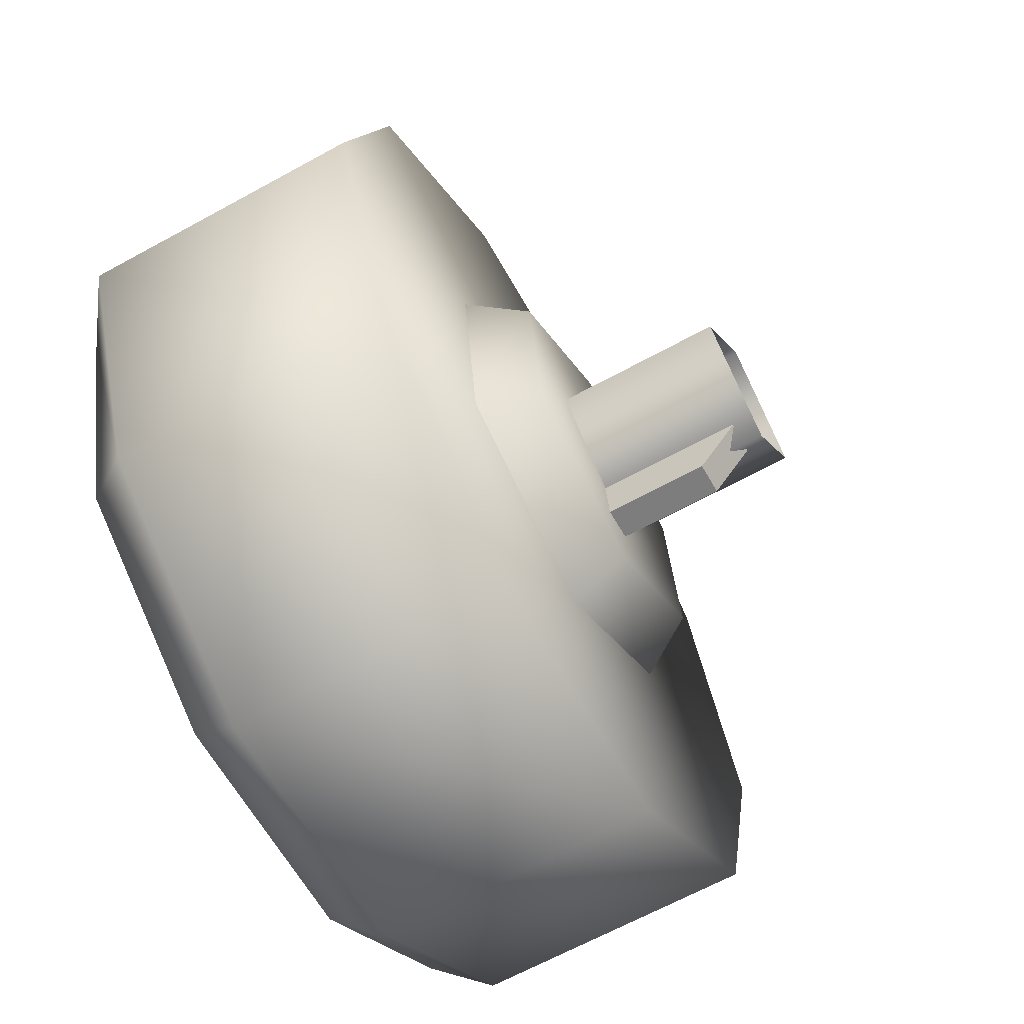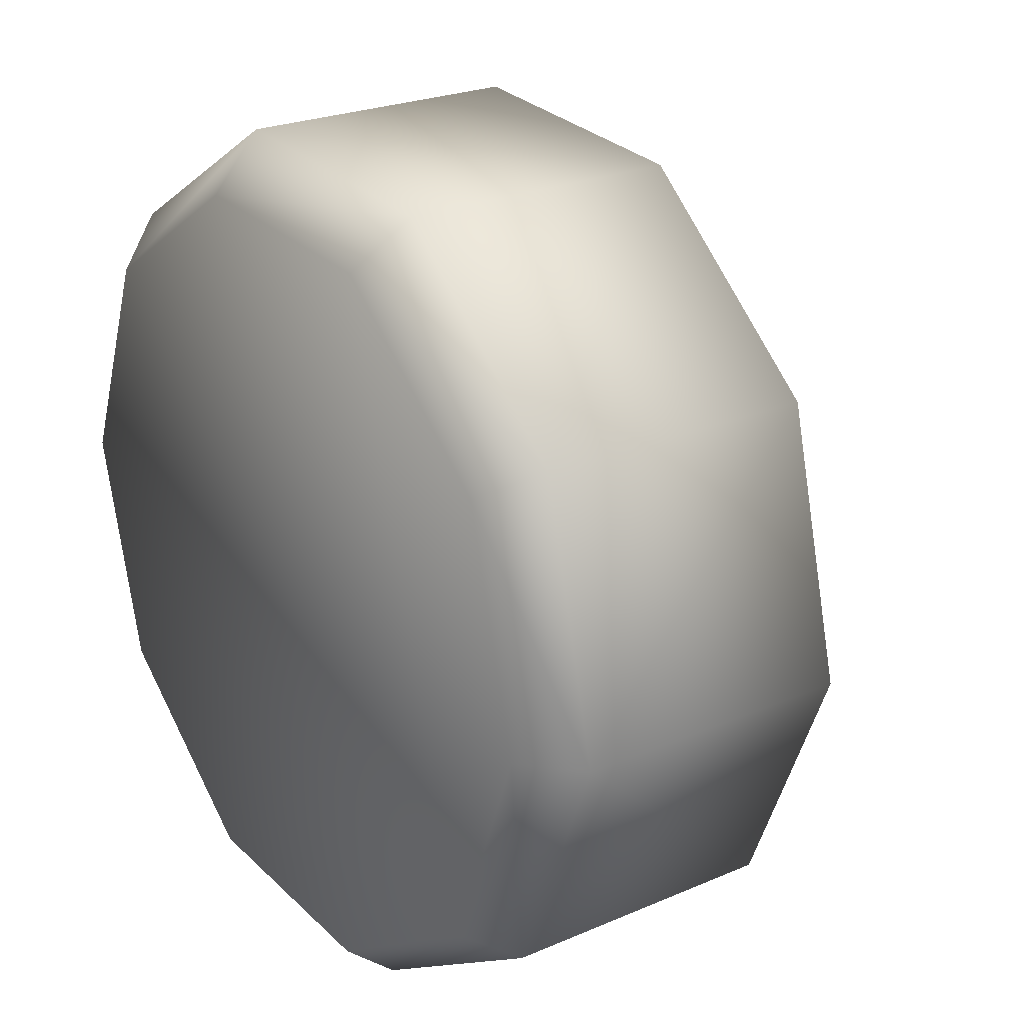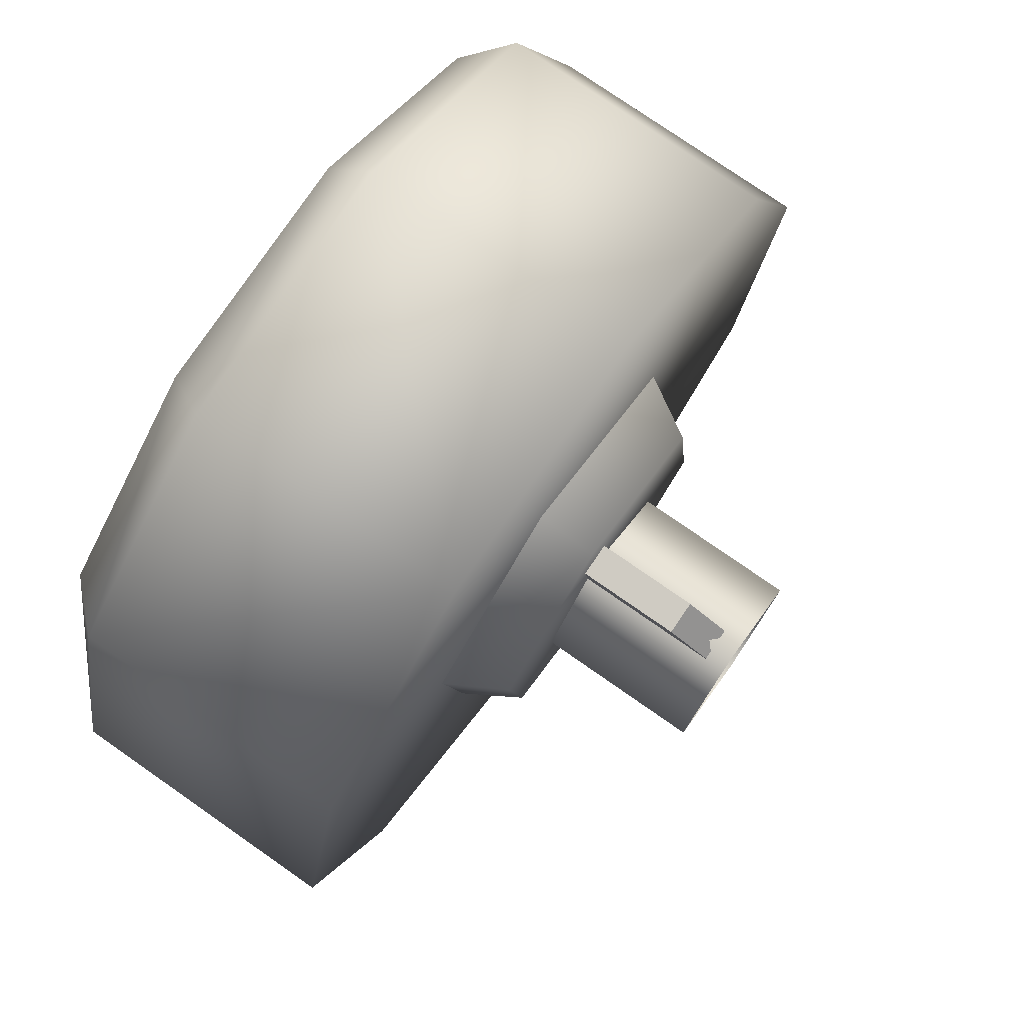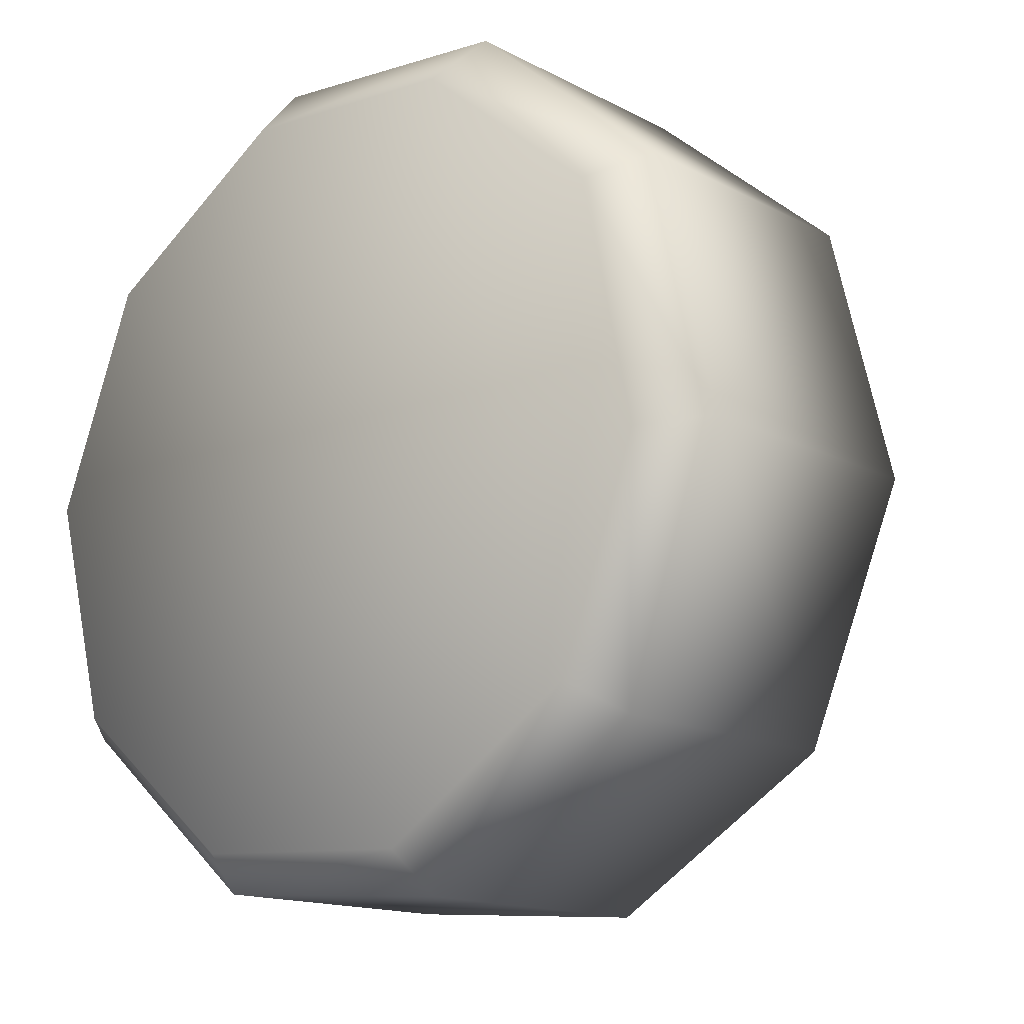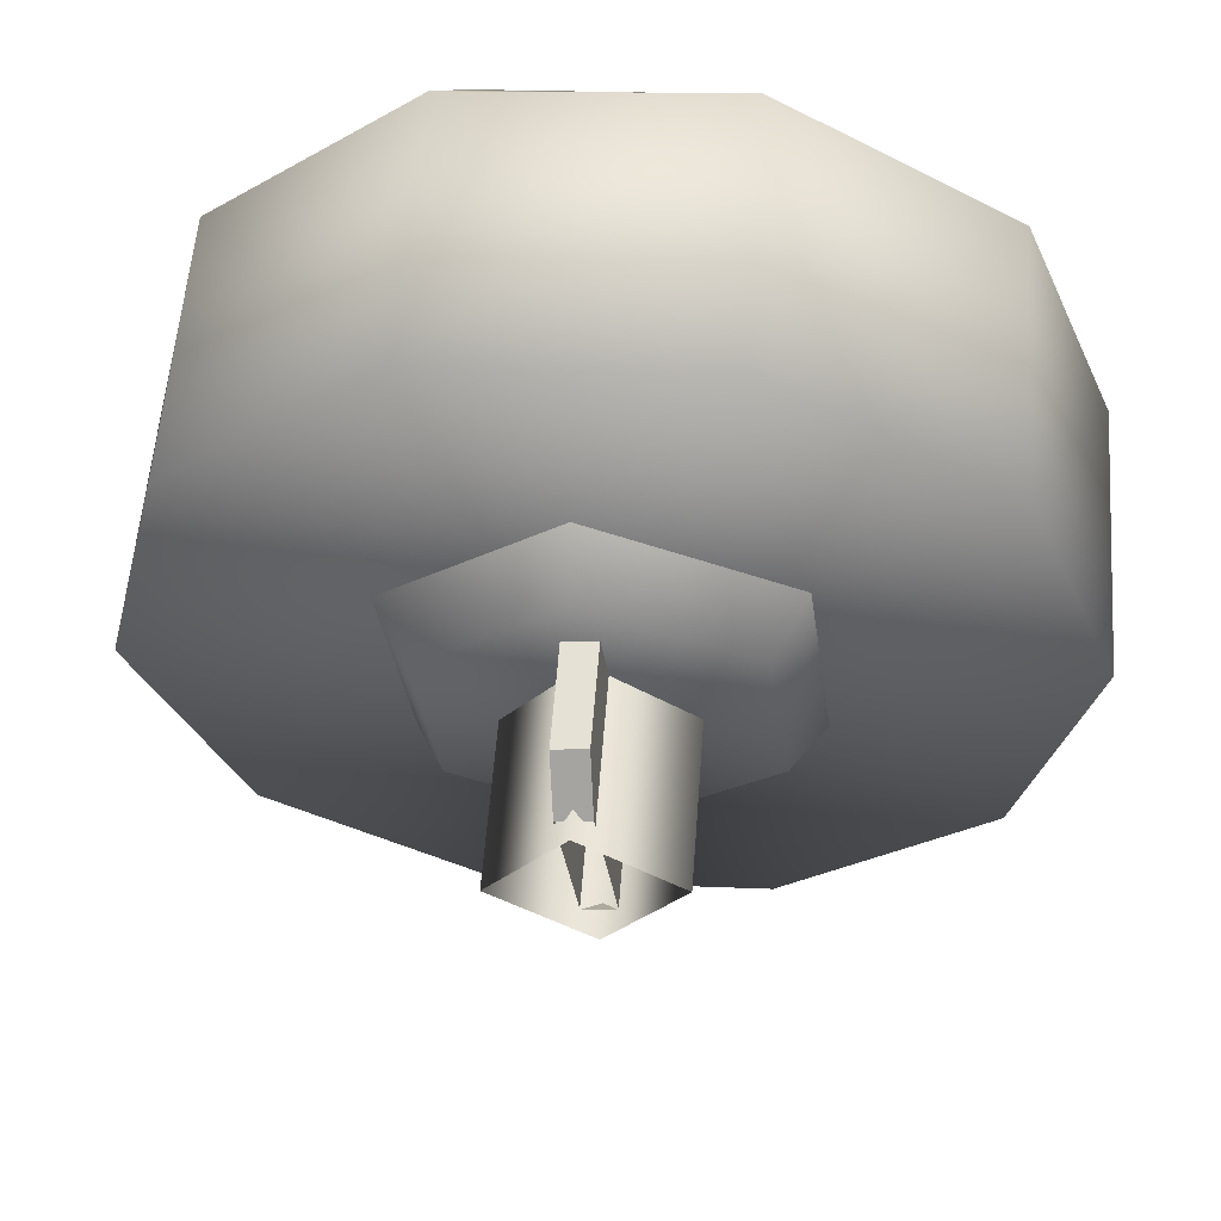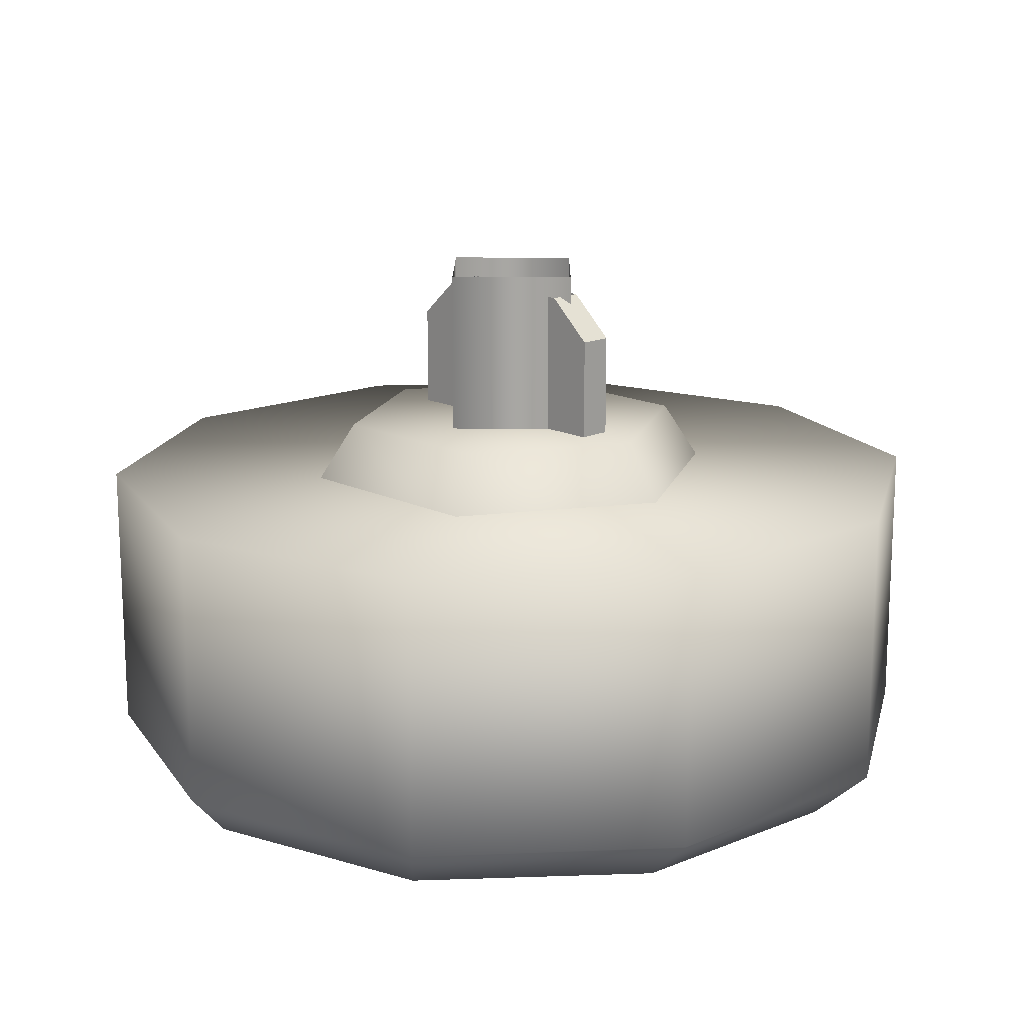
<metadata>
{"format":"obj","ext":"obj","renderer":"f3d","projection":"perspective","resolution":1024,"background":"white","views":[{"elev":-65.5,"azim":-61.1,"up":"+Y"},{"elev":24.1,"azim":-125.6,"up":"+Y"},{"elev":76.9,"azim":-55.1,"up":"+Y"},{"elev":-14.5,"azim":-138.8,"up":"+Y"},{"elev":57.4,"azim":4.3,"up":"+Y"},{"elev":15.9,"azim":143.1,"up":"+Z"}]}
</metadata>
<code>
g wheel_low_Cylinder.002
v 0.5734 1.622 -1.581
v 0.7551 1.175 -1.581
v 0.6395 0.7066 -1.581
v 0.2708 0.3957 -1.581
v -0.2103 0.361 -1.581
v -0.6199 0.6156 -1.581
v -0.8016 1.062 -1.581
v -0.3173 1.842 -1.581
v 0.5174 1.544 -2.173
v 0.5734 1.622 -2.084
v 0.6732 1.144 -2.173
v 0.7551 1.175 -2.084
v 0.5638 0.7279 -2.173
v 0.6395 0.7066 -2.084
v 0.2309 0.456 -2.173
v 0.2708 0.3957 -2.084
v -0.1982 0.4316 -2.173
v -0.2103 0.361 -2.084
v -0.5597 0.6641 -2.173
v -0.6199 0.6156 -2.084
v -0.8016 1.062 -2.084
v -0.2733 1.752 -2.173
v -0.3173 1.842 -2.084
v 0.1638 1.876 -1.581
v 0.1638 1.876 -2.084
v 0.1559 1.777 -2.173
v -0.686 1.531 -1.581
v -0.686 1.531 -2.084
v -0.6061 1.48 -2.173
v -0.6918 1.051 -2.159
v -0.07731 1.524 -1.615
v -0.0654 1.434 -1.478
v 0.3003 1.368 -1.615
v -0.4009 1.274 -1.615
v -0.3177 1.24 -1.478
v -0.3468 0.8694 -1.615
v -0.2756 0.9243 -1.478
v 0.03081 0.7138 -1.615
v 0.0189 0.803 -1.478
v 0.3544 0.963 -1.615
v 0.2712 0.9973 -1.478
v 0.2291 1.313 -1.478
v 0.03458 0.9118 -1.565
v 0.03458 0.9118 -1.295
v -0.02345 1.346 -1.565
v -0.0248 0.9039 -1.565
v -0.0248 0.9039 -1.295
v -0.08282 1.338 -1.565
v -0.08282 1.338 -1.295
v -0.07211 1.258 -1.22
v -0.02345 1.346 -1.295
v -0.01273 1.266 -1.22
v 0.02387 0.992 -1.22
v -0.03551 0.9841 -1.22
v -0.04431 1.276 -1.552
v -0.04431 1.276 -1.183
v 0.1345 1.14 -1.552
v -0.181 1.098 -1.552
v -0.181 1.098 -1.183
v -0.002184 0.9609 -1.552
v -0.002184 0.9609 -1.183
v 0.1345 1.14 -1.183
g wheel_low_textures
f 3 4 16 14
f 18 5 6 20
f 28 27 8 23
f 6 7 21 20
f 1 2 12 10
f 4 5 18 16
f 12 2 3 14
f 10 12 11 9
f 12 14 13 11
f 14 16 15 13
f 16 18 17 15
f 18 20 19 17
f 19 30 29 22 26 9 11 13 15 17
f 28 23 22 29
f 25 10 9 26
f 24 1 10 25
f 8 24 25 23
f 23 25 26 22
f 21 7 27 28
f 3 2 1 24 8 27 7 6 5 4
f 21 28 29 30
f 20 21 30 19
f 34 35 32 31
f 31 32 42 33
f 36 37 35 34
f 38 39 37 36
f 40 41 39 38
f 33 42 41 40
f 42 32 35 37 39 41
f 47 46 43 44
f 45 51 52 53 44 43
f 49 48 46 47 54 50
f 51 45 48 49
f 49 50 52 51
f 44 53 54 47
f 58 59 56 55
f 55 56 62 57
f 60 61 59 58
f 57 62 61 60

</code>
